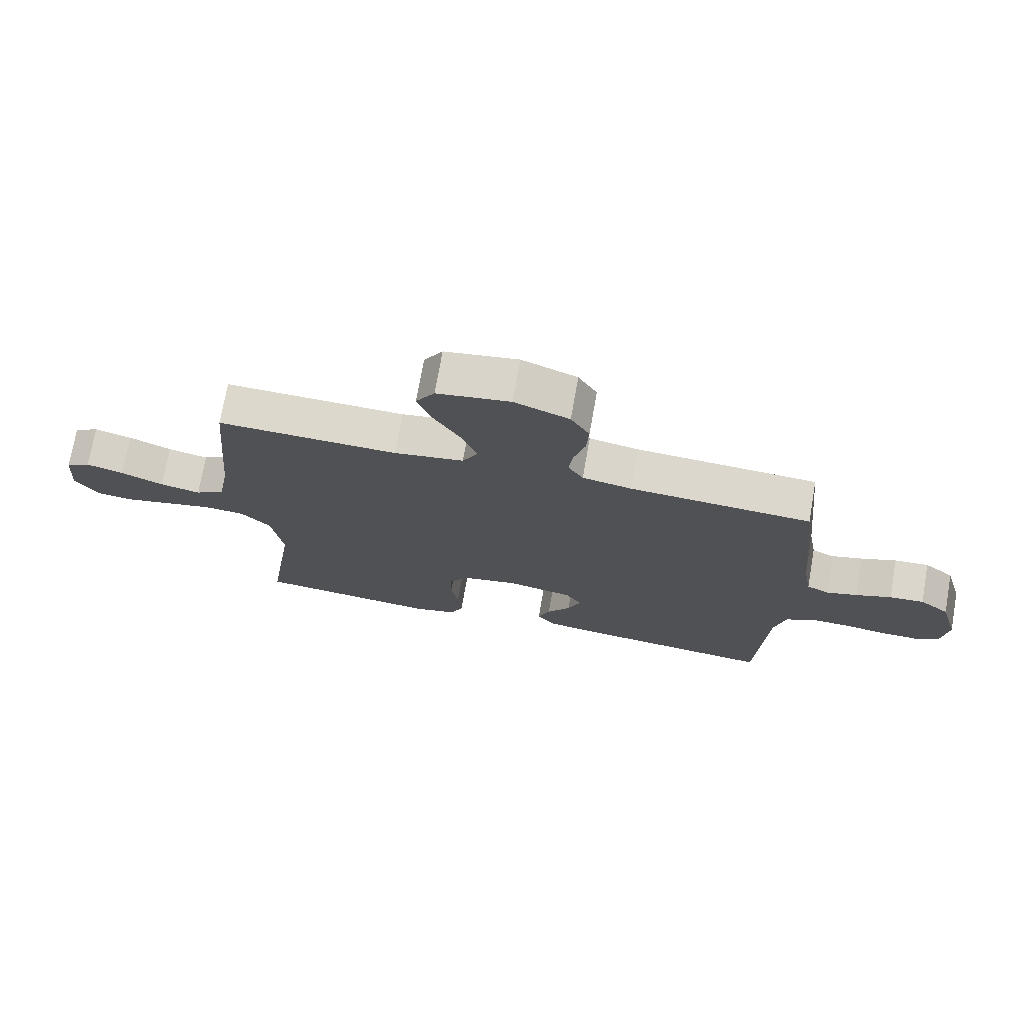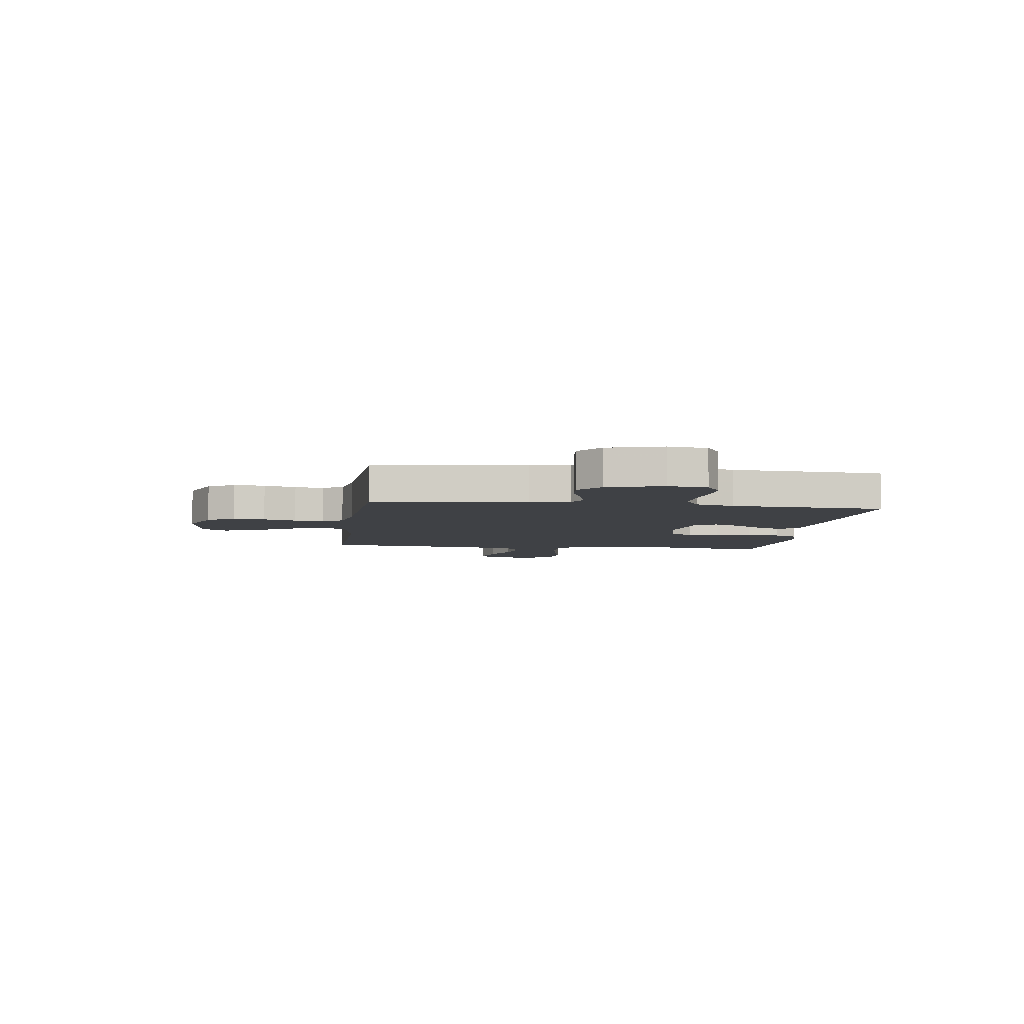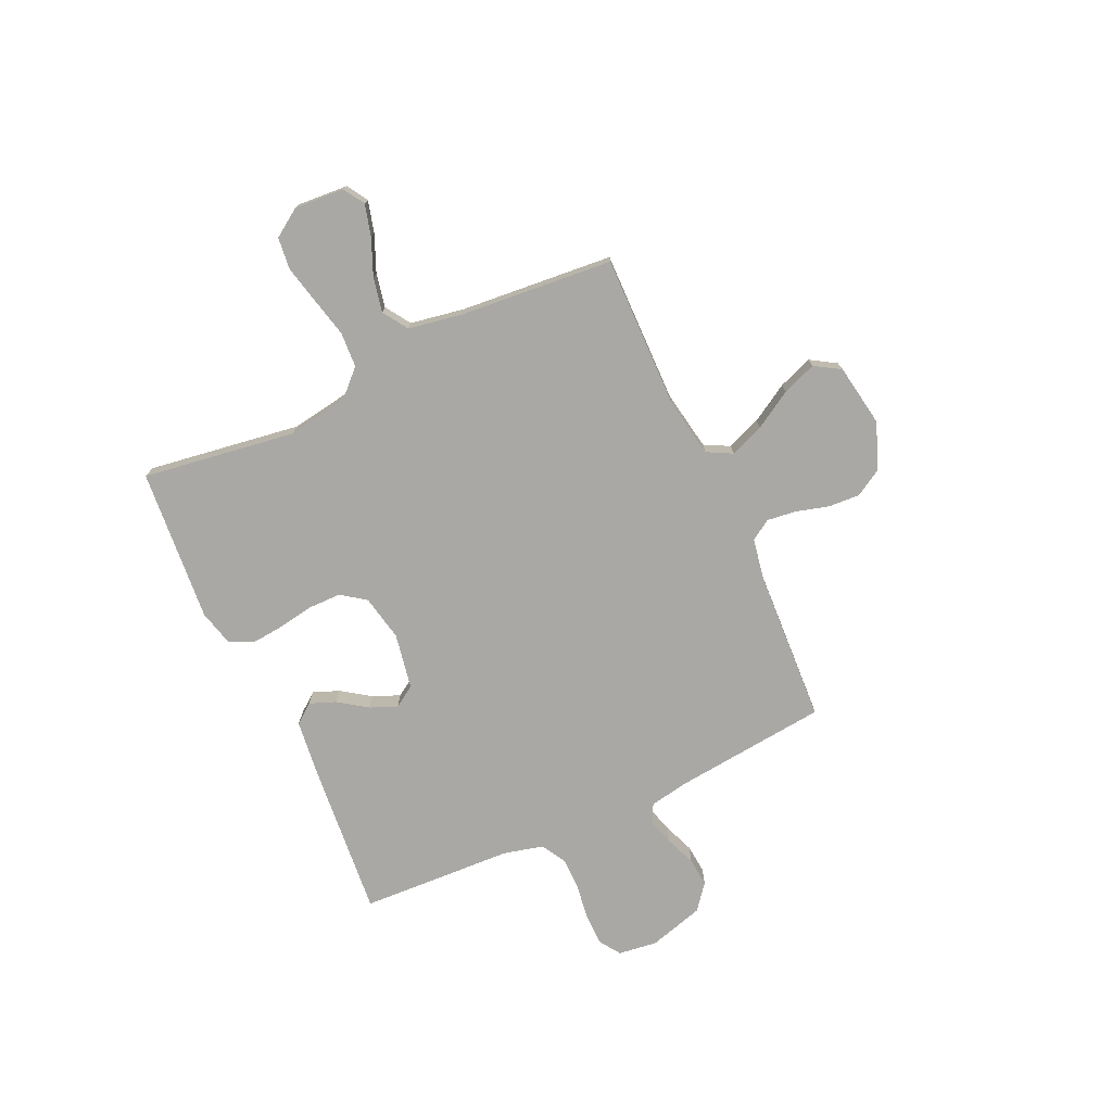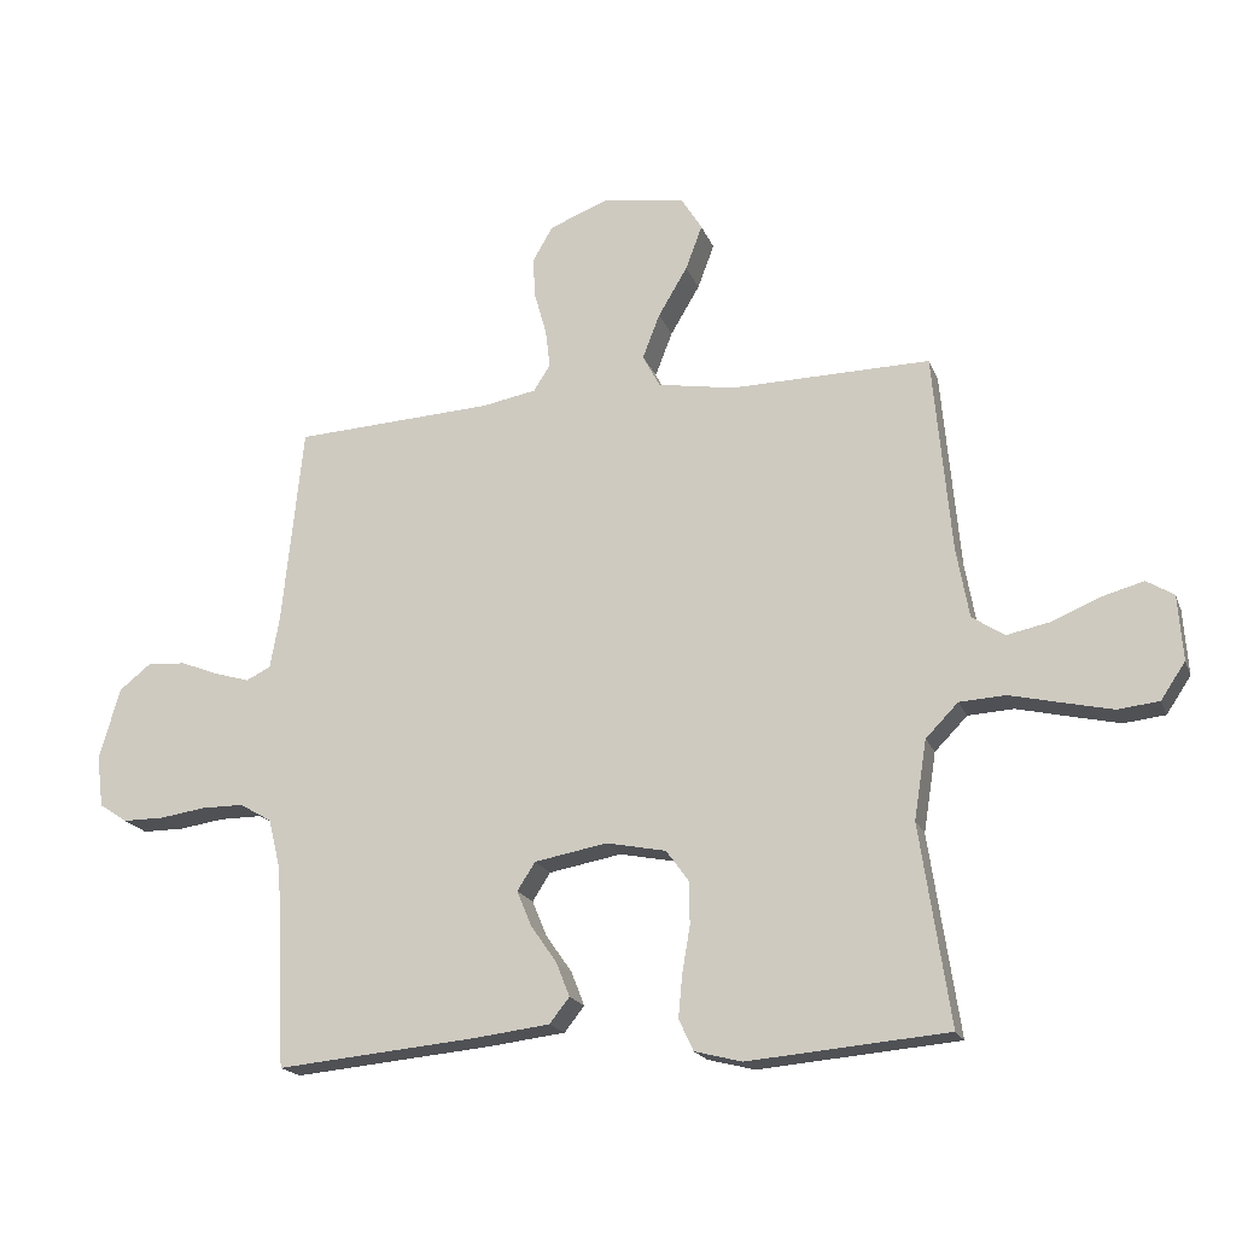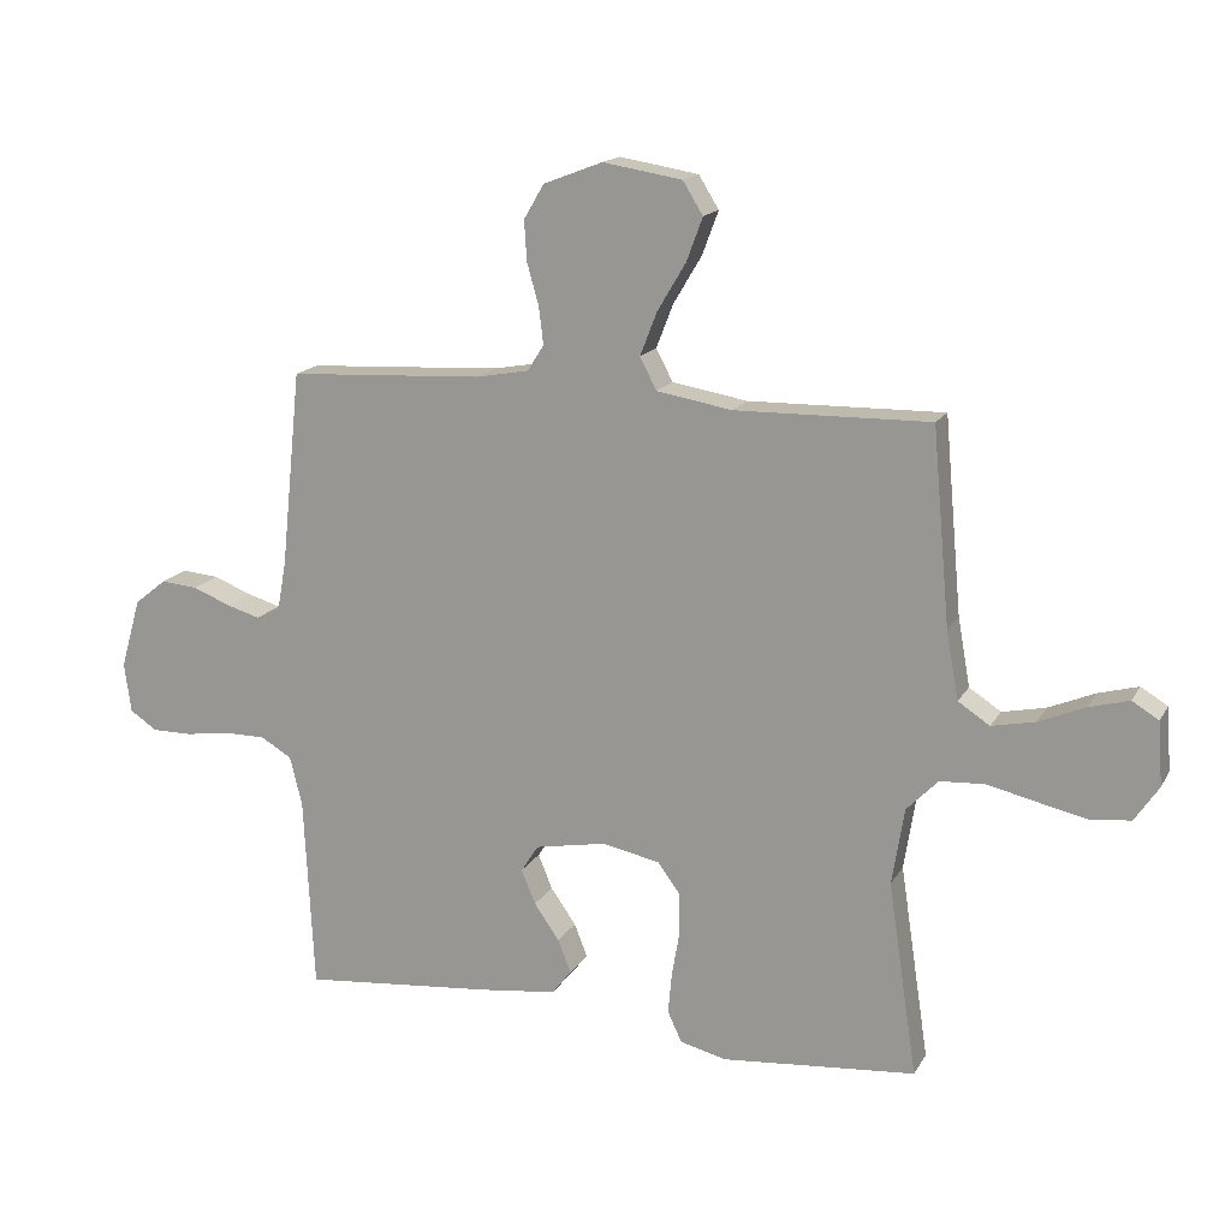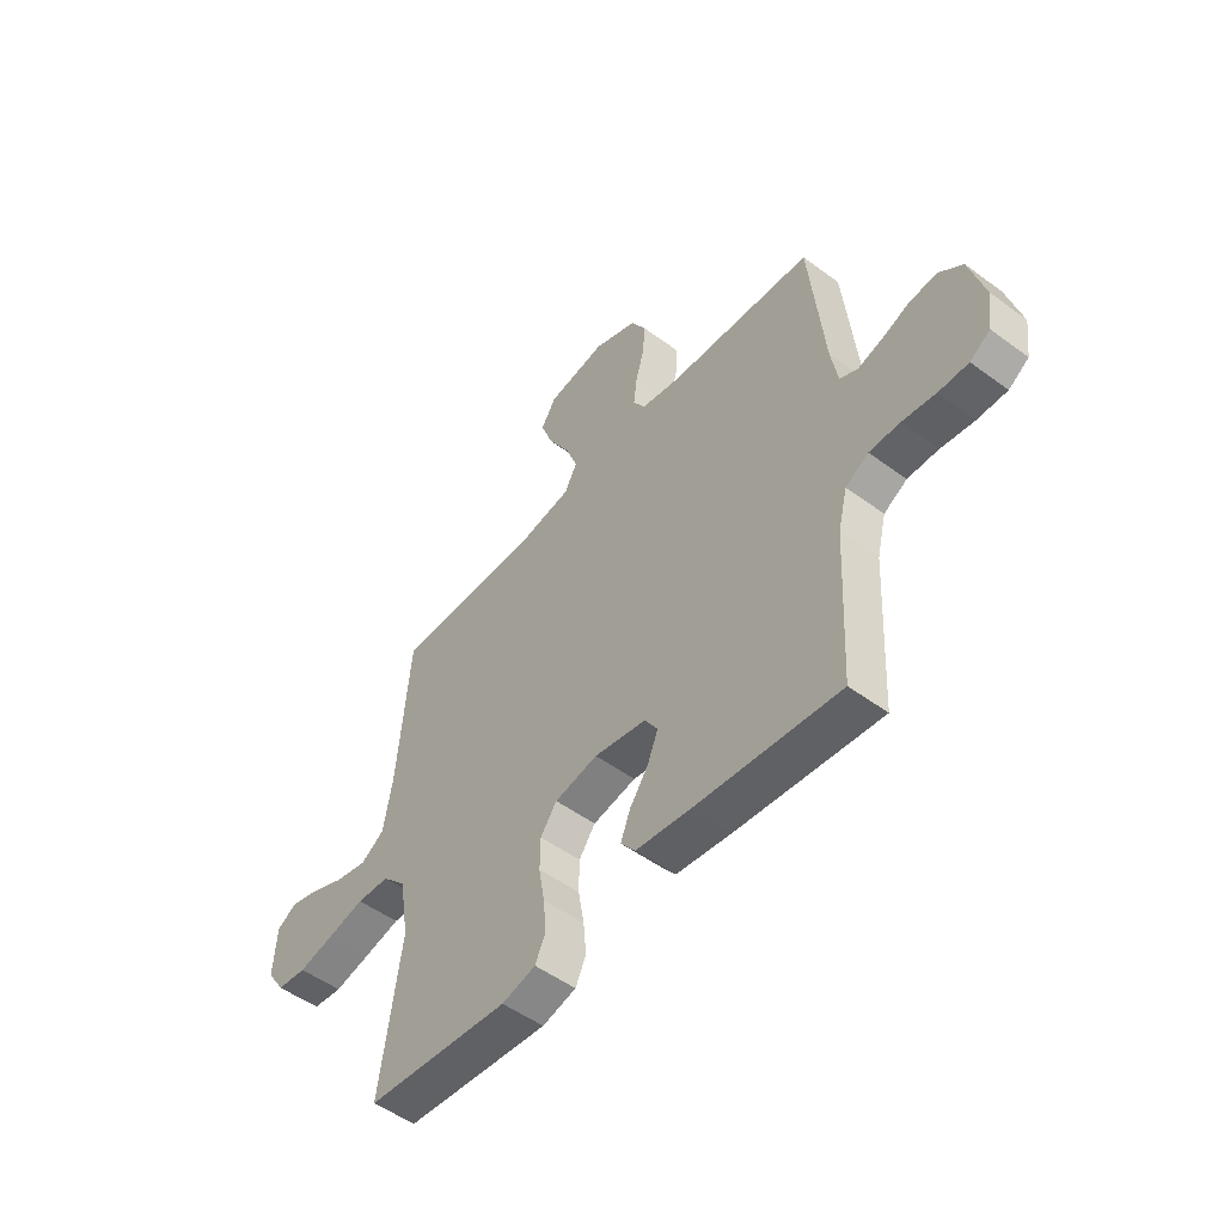
<metadata>
{"format":"obj","ext":"obj","renderer":"f3d","projection":"perspective","resolution":1024,"background":"white","views":[{"elev":72.8,"azim":10.0,"up":"+Z"},{"elev":-5.7,"azim":82.1,"up":"+Y"},{"elev":-75.0,"azim":-65.2,"up":"+Y"},{"elev":-18.8,"azim":-162.9,"up":"+Z"},{"elev":16.1,"azim":-159.4,"up":"+Z"},{"elev":-50.9,"azim":51.1,"up":"+Z"}]}
</metadata>
<code>
v -0.5 0.07 0.5
v -0.2 0.07 0.495
v -0.084 0.07 0.515
v -0.058 0.07 0.564
v -0.084 0.07 0.631
v -0.128 0.07 0.705
v -0.153 0.07 0.772
v -0.122 0.07 0.822
v 0 0.07 0.842
v 0.091 0.07 0.807
v 0.122 0.07 0.754
v 0.118 0.07 0.692
v 0.1 0.07 0.628
v 0.093 0.07 0.571
v 0.118 0.07 0.531
v 0.2 0.07 0.516
v 0.5 0.07 0.5
v 0.531 0.07 0.2
v 0.545 0.07 0.122
v 0.582 0.07 0.104
v 0.633 0.07 0.119
v 0.692 0.07 0.142
v 0.749 0.07 0.147
v 0.798 0.07 0.108
v 0.829 0.07 0
v 0.819 0.07 -0.077
v 0.777 0.07 -0.105
v 0.715 0.07 -0.105
v 0.646 0.07 -0.095
v 0.582 0.07 -0.095
v 0.534 0.07 -0.123
v 0.515 0.07 -0.2
v 0.5 0.07 -0.5
v 0.2 0.07 -0.472
v 0.085 0.07 -0.458
v 0.055 0.07 -0.42
v 0.075 0.07 -0.369
v 0.114 0.07 -0.313
v 0.136 0.07 -0.26
v 0.109 0.07 -0.218
v 0 0.07 -0.198
v -0.09 0.07 -0.216
v -0.124 0.07 -0.263
v -0.125 0.07 -0.327
v -0.113 0.07 -0.397
v -0.107 0.07 -0.461
v -0.129 0.07 -0.508
v -0.2 0.07 -0.526
v -0.5 0.07 -0.5
v -0.455 0.07 -0.2
v -0.474 0.07 -0.081
v -0.523 0.07 -0.031
v -0.592 0.07 -0.027
v -0.669 0.07 -0.045
v -0.744 0.07 -0.062
v -0.806 0.07 -0.055
v -0.843 0.07 0
v -0.836 0.07 0.098
v -0.795 0.07 0.123
v -0.733 0.07 0.106
v -0.662 0.07 0.076
v -0.595 0.07 0.062
v -0.546 0.07 0.094
v -0.527 0.07 0.2
v -0.5 0 0.5
v -0.2 0 0.495
v -0.084 0 0.515
v -0.058 0 0.564
v -0.084 0 0.631
v -0.128 0 0.705
v -0.153 0 0.772
v -0.122 0 0.822
v 0 0 0.842
v 0.091 0 0.807
v 0.122 0 0.754
v 0.118 0 0.692
v 0.1 0 0.628
v 0.093 0 0.571
v 0.118 0 0.531
v 0.2 0 0.516
v 0.5 0 0.5
v 0.531 0 0.2
v 0.545 0 0.122
v 0.582 0 0.104
v 0.633 0 0.119
v 0.692 0 0.142
v 0.749 0 0.147
v 0.798 0 0.108
v 0.829 0 0
v 0.819 0 -0.077
v 0.777 0 -0.105
v 0.715 0 -0.105
v 0.646 0 -0.095
v 0.582 0 -0.095
v 0.534 0 -0.123
v 0.515 0 -0.2
v 0.5 0 -0.5
v 0.2 0 -0.472
v 0.085 0 -0.458
v 0.055 0 -0.42
v 0.075 0 -0.369
v 0.114 0 -0.313
v 0.136 0 -0.26
v 0.109 0 -0.218
v 0 0 -0.198
v -0.09 0 -0.216
v -0.124 0 -0.263
v -0.125 0 -0.327
v -0.113 0 -0.397
v -0.107 0 -0.461
v -0.129 0 -0.508
v -0.2 0 -0.526
v -0.5 0 -0.5
v -0.455 0 -0.2
v -0.474 0 -0.081
v -0.523 0 -0.031
v -0.592 0 -0.027
v -0.669 0 -0.045
v -0.744 0 -0.062
v -0.806 0 -0.055
v -0.843 0 0
v -0.836 0 0.098
v -0.795 0 0.123
v -0.733 0 0.106
v -0.662 0 0.076
v -0.595 0 0.062
v -0.546 0 0.094
v -0.527 0 0.2
f 58 59 60 61
f 58 61 62
f 57 58 62
f 56 57 62
f 53 54 55 56
f 53 56 62
f 52 53 62 63
f 47 48 49 50
f 47 50 51
f 44 45 46 47
f 43 44 47 51
f 42 43 51 52
f 35 36 37 38
f 35 38 39
f 32 33 34 35
f 31 32 35 39
f 30 31 39 40
f 26 27 28 29
f 26 29 30
f 25 26 30
f 21 22 23 24
f 20 21 24 25
f 16 17 18
f 15 16 18 19
f 10 11 12 13
f 10 13 14
f 9 10 14
f 8 9 14
f 5 6 7 8
f 4 5 8 14
f 3 4 14 15
f 64 1 2
f 41 42 52 63
f 20 25 30 40
f 19 20 40 41
f 19 41 63 64
f 15 19 64
f 2 3 15 64
f 125 124 123 122
f 126 125 122
f 126 122 121
f 126 121 120
f 120 119 118 117
f 126 120 117
f 127 126 117 116
f 114 113 112 111
f 115 114 111
f 111 110 109 108
f 115 111 108 107
f 116 115 107 106
f 102 101 100 99
f 103 102 99
f 99 98 97 96
f 103 99 96 95
f 104 103 95 94
f 93 92 91 90
f 94 93 90
f 94 90 89
f 88 87 86 85
f 89 88 85 84
f 82 81 80
f 83 82 80 79
f 77 76 75 74
f 78 77 74
f 78 74 73
f 78 73 72
f 72 71 70 69
f 78 72 69 68
f 79 78 68 67
f 66 65 128
f 127 116 106 105
f 104 94 89 84
f 105 104 84 83
f 128 127 105 83
f 128 83 79
f 128 79 67 66
f 1 65 66 2
f 2 66 67 3
f 3 67 68 4
f 4 68 69 5
f 5 69 70 6
f 6 70 71 7
f 7 71 72 8
f 8 72 73 9
f 9 73 74 10
f 10 74 75 11
f 11 75 76 12
f 12 76 77 13
f 13 77 78 14
f 14 78 79 15
f 15 79 80 16
f 16 80 81 17
f 17 81 82 18
f 18 82 83 19
f 19 83 84 20
f 20 84 85 21
f 21 85 86 22
f 22 86 87 23
f 23 87 88 24
f 24 88 89 25
f 25 89 90 26
f 26 90 91 27
f 27 91 92 28
f 28 92 93 29
f 29 93 94 30
f 30 94 95 31
f 31 95 96 32
f 32 96 97 33
f 33 97 98 34
f 34 98 99 35
f 35 99 100 36
f 36 100 101 37
f 37 101 102 38
f 38 102 103 39
f 39 103 104 40
f 40 104 105 41
f 41 105 106 42
f 42 106 107 43
f 43 107 108 44
f 44 108 109 45
f 45 109 110 46
f 46 110 111 47
f 47 111 112 48
f 48 112 113 49
f 49 113 114 50
f 50 114 115 51
f 51 115 116 52
f 52 116 117 53
f 53 117 118 54
f 54 118 119 55
f 55 119 120 56
f 56 120 121 57
f 57 121 122 58
f 58 122 123 59
f 59 123 124 60
f 60 124 125 61
f 61 125 126 62
f 62 126 127 63
f 63 127 128 64
f 64 128 65 1

</code>
